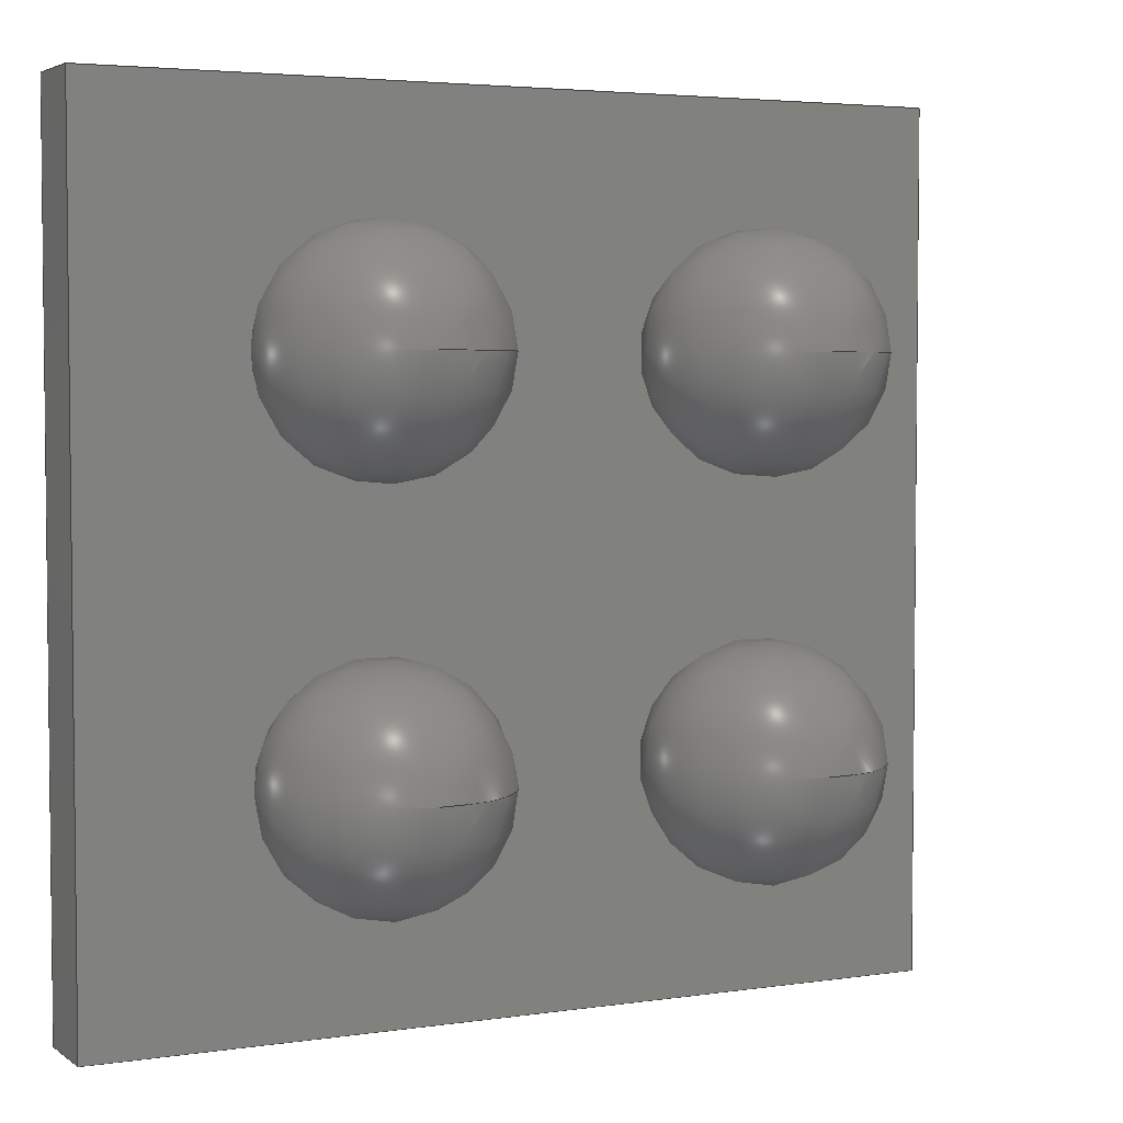
<metadata>
{"format":"step","ext":"step","renderer":"f3d","projection":"perspective","resolution":1024,"background":"white","views":[{"elev":3.9,"azim":153.7,"up":"+Y"}]}
</metadata>
<code>
ISO-10303-21;
DATA;
#1=SHAPE_DEFINITION_REPRESENTATION(#2,#3);
#2=PRODUCT_DEFINITION_SHAPE('',$,#4);
#3=SHAPE_REPRESENTATION('',(#180,#189,#198,#207,#216,#225,#234,#243,#252,#307,#19),#11);
#4=PRODUCT_DEFINITION('design','example product_definition',#6,#5);
#5=PRODUCT_DEFINITION_CONTEXT('3D Mechanical Parts',#10,'design');
#6=PRODUCT_DEFINITION_FORMATION('1','first version',#8);
#7=APPLICATION_PROTOCOL_DEFINITION('international standard','automotive_design',2003,#10);
#8=PRODUCT('product','part','',(#9));
#9=PRODUCT_CONTEXT('3D Mechanical Parts',#10,'mechanical');
#10=APPLICATION_CONTEXT('Core Data for Automotive Mechanical Design Process');
#11=(GEOMETRIC_REPRESENTATION_CONTEXT(3) GLOBAL_UNCERTAINTY_ASSIGNED_CONTEXT((#12)) GLOBAL_UNIT_ASSIGNED_CONTEXT((#13,#14,#18)) REPRESENTATION_CONTEXT('ID1','3D'));
#12=UNCERTAINTY_MEASURE_WITH_UNIT(LENGTH_MEASURE(1e-05),#13,'DISTANCE_ACCURACY_VALUE','Maximum model space distance between geometric entities at asserted connectivities');
#13=(LENGTH_UNIT() NAMED_UNIT(*) SI_UNIT(.MILLI.,.METRE.));
#14=(CONVERSION_BASED_UNIT('degree',#16) NAMED_UNIT(#15) PLANE_ANGLE_UNIT());
#15=DIMENSIONAL_EXPONENTS(0,0,0,0,0,0,0);
#16=MEASURE_WITH_UNIT(PLANE_ANGLE_MEASURE(0.01745),#17);
#17=(NAMED_UNIT(*) PLANE_ANGLE_UNIT() SI_UNIT($,.RADIAN.));
#18=(NAMED_UNIT(*) SI_UNIT($,.STERADIAN.) SOLID_ANGLE_UNIT());
#19=AXIS2_PLACEMENT_3D('',#20,#21,#22);
#20=CARTESIAN_POINT('',(0,0,0));
#21=DIRECTION('',(0,0,1));
#22=DIRECTION('',(1,0,0));
#23=MECHANICAL_DESIGN_GEOMETRIC_PRESENTATION_REPRESENTATION($,(#182,#191,#200,#209,#218,#227,#236,#245,#304,#305,#306,#309,#346,#375,#404,#425,#438),#11);
#24=PRODUCT_CATEGORY_RELATIONSHIP('','',#25,#26);
#25=PRODUCT_CATEGORY('part','');
#26=PRODUCT_RELATED_PRODUCT_CATEGORY('','',(#8));
#27=PRESENTATION_STYLE_ASSIGNMENT((#28,#33));
#28=SURFACE_STYLE_USAGE(.BOTH.,#29);
#29=SURFACE_SIDE_STYLE('',(#30));
#30=SURFACE_STYLE_FILL_AREA(#31);
#31=FILL_AREA_STYLE('',(#32));
#32=FILL_AREA_STYLE_COLOUR('',#34);
#33=CURVE_STYLE('',#35,POSITIVE_LENGTH_MEASURE(0.1),#34);
#34=COLOUR_RGB('Aluminum',0.725,0.725,0.725);
#35=DRAUGHTING_PRE_DEFINED_CURVE_FONT('continuous');
#36=PRESENTATION_STYLE_ASSIGNMENT((#37,#42));
#37=SURFACE_STYLE_USAGE(.BOTH.,#38);
#38=SURFACE_SIDE_STYLE('',(#39));
#39=SURFACE_STYLE_FILL_AREA(#40);
#40=FILL_AREA_STYLE('',(#41));
#41=FILL_AREA_STYLE_COLOUR('',#43);
#42=CURVE_STYLE('',#44,POSITIVE_LENGTH_MEASURE(0.1),#43);
#43=COLOUR_RGB('Black',0.196,0.196,0.196);
#44=DRAUGHTING_PRE_DEFINED_CURVE_FONT('continuous');
#45=PRESENTATION_STYLE_ASSIGNMENT((#46,#51));
#46=SURFACE_STYLE_USAGE(.BOTH.,#47);
#47=SURFACE_SIDE_STYLE('',(#48));
#48=SURFACE_STYLE_FILL_AREA(#49);
#49=FILL_AREA_STYLE('',(#50));
#50=FILL_AREA_STYLE_COLOUR('',#52);
#51=CURVE_STYLE('',#53,POSITIVE_LENGTH_MEASURE(0.1),#52);
#52=COLOUR_RGB('Pin1',0.588,0.588,0.588);
#53=DRAUGHTING_PRE_DEFINED_CURVE_FONT('continuous');
#54=PRESENTATION_STYLE_ASSIGNMENT((#55,#60));
#55=SURFACE_STYLE_USAGE(.BOTH.,#56);
#56=SURFACE_SIDE_STYLE('',(#57));
#57=SURFACE_STYLE_FILL_AREA(#58);
#58=FILL_AREA_STYLE('',(#59));
#59=FILL_AREA_STYLE_COLOUR('',#61);
#60=CURVE_STYLE('',#62,POSITIVE_LENGTH_MEASURE(0.1),#61);
#61=COLOUR_RGB('HeatTab',0.588,0.588,0.588);
#62=DRAUGHTING_PRE_DEFINED_CURVE_FONT('continuous');
#63=PRESENTATION_STYLE_ASSIGNMENT((#64,#69));
#64=SURFACE_STYLE_USAGE(.BOTH.,#65);
#65=SURFACE_SIDE_STYLE('',(#66));
#66=SURFACE_STYLE_FILL_AREA(#67);
#67=FILL_AREA_STYLE('',(#68));
#68=FILL_AREA_STYLE_COLOUR('',#70);
#69=CURVE_STYLE('',#71,POSITIVE_LENGTH_MEASURE(0.1),#70);
#70=COLOUR_RGB('Gold',0.843,0.686,0);
#71=DRAUGHTING_PRE_DEFINED_CURVE_FONT('continuous');
#72=PRESENTATION_STYLE_ASSIGNMENT((#73,#78));
#73=SURFACE_STYLE_USAGE(.BOTH.,#74);
#74=SURFACE_SIDE_STYLE('',(#75));
#75=SURFACE_STYLE_FILL_AREA(#76);
#76=FILL_AREA_STYLE('',(#77));
#77=FILL_AREA_STYLE_COLOUR('',#79);
#78=CURVE_STYLE('',#80,POSITIVE_LENGTH_MEASURE(0.1),#79);
#79=COLOUR_RGB('Brown',0.459,0.345,0.176);
#80=DRAUGHTING_PRE_DEFINED_CURVE_FONT('continuous');
#81=PRESENTATION_STYLE_ASSIGNMENT((#82,#87));
#82=SURFACE_STYLE_USAGE(.BOTH.,#83);
#83=SURFACE_SIDE_STYLE('',(#84));
#84=SURFACE_STYLE_FILL_AREA(#85);
#85=FILL_AREA_STYLE('',(#86));
#86=FILL_AREA_STYLE_COLOUR('',#88);
#87=CURVE_STYLE('',#89,POSITIVE_LENGTH_MEASURE(0.1),#88);
#88=COLOUR_RGB('Tan',0.784,0.686,0.51);
#89=DRAUGHTING_PRE_DEFINED_CURVE_FONT('continuous');
#90=PRESENTATION_STYLE_ASSIGNMENT((#91,#96));
#91=SURFACE_STYLE_USAGE(.BOTH.,#92);
#92=SURFACE_SIDE_STYLE('',(#93));
#93=SURFACE_STYLE_FILL_AREA(#94);
#94=FILL_AREA_STYLE('',(#95));
#95=FILL_AREA_STYLE_COLOUR('',#97);
#96=CURVE_STYLE('',#98,POSITIVE_LENGTH_MEASURE(0.1),#97);
#97=COLOUR_RGB('Gray',0.431,0.431,0.431);
#98=DRAUGHTING_PRE_DEFINED_CURVE_FONT('continuous');
#99=PRESENTATION_STYLE_ASSIGNMENT((#100,#105));
#100=SURFACE_STYLE_USAGE(.BOTH.,#101);
#101=SURFACE_SIDE_STYLE('',(#102));
#102=SURFACE_STYLE_FILL_AREA(#103);
#103=FILL_AREA_STYLE('',(#104));
#104=FILL_AREA_STYLE_COLOUR('',#106);
#105=CURVE_STYLE('',#107,POSITIVE_LENGTH_MEASURE(0.1),#106);
#106=COLOUR_RGB('Red',0.6,0,0);
#107=DRAUGHTING_PRE_DEFINED_CURVE_FONT('continuous');
#108=PRESENTATION_STYLE_ASSIGNMENT((#109,#114));
#109=SURFACE_STYLE_USAGE(.BOTH.,#110);
#110=SURFACE_SIDE_STYLE('',(#111));
#111=SURFACE_STYLE_FILL_AREA(#112);
#112=FILL_AREA_STYLE('',(#113));
#113=FILL_AREA_STYLE_COLOUR('',#115);
#114=CURVE_STYLE('',#116,POSITIVE_LENGTH_MEASURE(0.1),#115);
#115=COLOUR_RGB('Blue',0.157,0.157,0.588);
#116=DRAUGHTING_PRE_DEFINED_CURVE_FONT('continuous');
#117=PRESENTATION_STYLE_ASSIGNMENT((#118,#123));
#118=SURFACE_STYLE_USAGE(.BOTH.,#119);
#119=SURFACE_SIDE_STYLE('',(#120));
#120=SURFACE_STYLE_FILL_AREA(#121);
#121=FILL_AREA_STYLE('',(#122));
#122=FILL_AREA_STYLE_COLOUR('',#124);
#123=CURVE_STYLE('',#125,POSITIVE_LENGTH_MEASURE(0.1),#124);
#124=COLOUR_RGB('Maroon',0.294,0,0);
#125=DRAUGHTING_PRE_DEFINED_CURVE_FONT('continuous');
#126=PRESENTATION_STYLE_ASSIGNMENT((#127,#132));
#127=SURFACE_STYLE_USAGE(.BOTH.,#128);
#128=SURFACE_SIDE_STYLE('',(#129));
#129=SURFACE_STYLE_FILL_AREA(#130);
#130=FILL_AREA_STYLE('',(#131));
#131=FILL_AREA_STYLE_COLOUR('',#133);
#132=CURVE_STYLE('',#134,POSITIVE_LENGTH_MEASURE(0.1),#133);
#133=COLOUR_RGB('Green',0,0.294,0);
#134=DRAUGHTING_PRE_DEFINED_CURVE_FONT('continuous');
#135=PRESENTATION_STYLE_ASSIGNMENT((#136,#141));
#136=SURFACE_STYLE_USAGE(.BOTH.,#137);
#137=SURFACE_SIDE_STYLE('',(#138));
#138=SURFACE_STYLE_FILL_AREA(#139);
#139=FILL_AREA_STYLE('',(#140));
#140=FILL_AREA_STYLE_COLOUR('',#142);
#141=CURVE_STYLE('',#143,POSITIVE_LENGTH_MEASURE(0.1),#142);
#142=COLOUR_RGB('Pin1Wrap',0.98,0.706,0.176);
#143=DRAUGHTING_PRE_DEFINED_CURVE_FONT('continuous');
#144=PRESENTATION_STYLE_ASSIGNMENT((#145,#150));
#145=SURFACE_STYLE_USAGE(.BOTH.,#146);
#146=SURFACE_SIDE_STYLE('',(#147));
#147=SURFACE_STYLE_FILL_AREA(#148);
#148=FILL_AREA_STYLE('',(#149));
#149=FILL_AREA_STYLE_COLOUR('',#151);
#150=CURVE_STYLE('',#152,POSITIVE_LENGTH_MEASURE(0.1),#151);
#151=COLOUR_RGB('Pin1Rad',0.588,0.588,0.588);
#152=DRAUGHTING_PRE_DEFINED_CURVE_FONT('continuous');
#153=PRESENTATION_STYLE_ASSIGNMENT((#154,#159));
#154=SURFACE_STYLE_USAGE(.BOTH.,#155);
#155=SURFACE_SIDE_STYLE('',(#156));
#156=SURFACE_STYLE_FILL_AREA(#157);
#157=FILL_AREA_STYLE('',(#158));
#158=FILL_AREA_STYLE_COLOUR('',#160);
#159=CURVE_STYLE('',#161,POSITIVE_LENGTH_MEASURE(0.1),#160);
#160=COLOUR_RGB('Pin1Axial',0.98,0.706,0.176);
#161=DRAUGHTING_PRE_DEFINED_CURVE_FONT('continuous');
#162=PRESENTATION_STYLE_ASSIGNMENT((#163,#168));
#163=SURFACE_STYLE_USAGE(.BOTH.,#164);
#164=SURFACE_SIDE_STYLE('',(#165));
#165=SURFACE_STYLE_FILL_AREA(#166);
#166=FILL_AREA_STYLE('',(#167));
#167=FILL_AREA_STYLE_COLOUR('',#169);
#168=CURVE_STYLE('',#170,POSITIVE_LENGTH_MEASURE(0.1),#169);
#169=COLOUR_RGB('Pin1Tant',0.459,0.345,0.176);
#170=DRAUGHTING_PRE_DEFINED_CURVE_FONT('continuous');
#171=PRESENTATION_STYLE_ASSIGNMENT((#172,#177));
#172=SURFACE_STYLE_USAGE(.BOTH.,#173);
#173=SURFACE_SIDE_STYLE('',(#174));
#174=SURFACE_STYLE_FILL_AREA(#175);
#175=FILL_AREA_STYLE('',(#176));
#176=FILL_AREA_STYLE_COLOUR('',#178);
#177=CURVE_STYLE('',#179,POSITIVE_LENGTH_MEASURE(0.1),#178);
#178=COLOUR_RGB('Shroud',0.235,0.235,0.235);
#179=DRAUGHTING_PRE_DEFINED_CURVE_FONT('continuous');
#180=MANIFOLD_SOLID_BREP($,#181);
#181=CLOSED_SHELL('',(#183));
#182=STYLED_ITEM('color',(#27),#183);
#183=ADVANCED_FACE('',(),#184,.T.);
#184=SPHERICAL_SURFACE('',#185,0.1524);
#185=AXIS2_PLACEMENT_3D('',#186,#187,#188);
#186=CARTESIAN_POINT('',(-0.25,0.25,0.152));
#187=DIRECTION('',(0,0,-1));
#188=DIRECTION('',(-1,0,0));
#189=MANIFOLD_SOLID_BREP($,#190);
#190=CLOSED_SHELL('',(#192));
#191=STYLED_ITEM('color',(#27),#192);
#192=ADVANCED_FACE('',(),#193,.T.);
#193=SPHERICAL_SURFACE('',#194,0.1524);
#194=AXIS2_PLACEMENT_3D('',#195,#196,#197);
#195=CARTESIAN_POINT('',(-0.25,0.25,0.152));
#196=DIRECTION('',(0,0,-1));
#197=DIRECTION('',(-1,0,0));
#198=MANIFOLD_SOLID_BREP($,#199);
#199=CLOSED_SHELL('',(#201));
#200=STYLED_ITEM('color',(#27),#201);
#201=ADVANCED_FACE('',(),#202,.T.);
#202=SPHERICAL_SURFACE('',#203,0.1524);
#203=AXIS2_PLACEMENT_3D('',#204,#205,#206);
#204=CARTESIAN_POINT('',(0.25,0.25,0.152));
#205=DIRECTION('',(0,0,-1));
#206=DIRECTION('',(-1,0,0));
#207=MANIFOLD_SOLID_BREP($,#208);
#208=CLOSED_SHELL('',(#210));
#209=STYLED_ITEM('color',(#27),#210);
#210=ADVANCED_FACE('',(),#211,.T.);
#211=SPHERICAL_SURFACE('',#212,0.1524);
#212=AXIS2_PLACEMENT_3D('',#213,#214,#215);
#213=CARTESIAN_POINT('',(0.25,0.25,0.152));
#214=DIRECTION('',(0,0,-1));
#215=DIRECTION('',(-1,0,0));
#216=MANIFOLD_SOLID_BREP($,#217);
#217=CLOSED_SHELL('',(#219));
#218=STYLED_ITEM('color',(#27),#219);
#219=ADVANCED_FACE('',(),#220,.T.);
#220=SPHERICAL_SURFACE('',#221,0.1524);
#221=AXIS2_PLACEMENT_3D('',#222,#223,#224);
#222=CARTESIAN_POINT('',(-0.25,-0.25,0.152));
#223=DIRECTION('',(0,0,-1));
#224=DIRECTION('',(-1,0,0));
#225=MANIFOLD_SOLID_BREP($,#226);
#226=CLOSED_SHELL('',(#228));
#227=STYLED_ITEM('color',(#27),#228);
#228=ADVANCED_FACE('',(),#229,.T.);
#229=SPHERICAL_SURFACE('',#230,0.1524);
#230=AXIS2_PLACEMENT_3D('',#231,#232,#233);
#231=CARTESIAN_POINT('',(-0.25,-0.25,0.152));
#232=DIRECTION('',(0,0,-1));
#233=DIRECTION('',(-1,0,0));
#234=MANIFOLD_SOLID_BREP($,#235);
#235=CLOSED_SHELL('',(#237));
#236=STYLED_ITEM('color',(#27),#237);
#237=ADVANCED_FACE('',(),#238,.T.);
#238=SPHERICAL_SURFACE('',#239,0.1524);
#239=AXIS2_PLACEMENT_3D('',#240,#241,#242);
#240=CARTESIAN_POINT('',(0.25,-0.25,0.152));
#241=DIRECTION('',(0,0,-1));
#242=DIRECTION('',(-1,0,0));
#243=MANIFOLD_SOLID_BREP($,#244);
#244=CLOSED_SHELL('',(#246));
#245=STYLED_ITEM('color',(#27),#246);
#246=ADVANCED_FACE('',(),#247,.T.);
#247=SPHERICAL_SURFACE('',#248,0.1524);
#248=AXIS2_PLACEMENT_3D('',#249,#250,#251);
#249=CARTESIAN_POINT('',(0.25,-0.25,0.152));
#250=DIRECTION('',(0,0,-1));
#251=DIRECTION('',(-1,0,0));
#252=MANIFOLD_SOLID_BREP($,#253);
#253=CLOSED_SHELL('',(#254,#255,#256));
#254=ADVANCED_FACE($,(#260,#259),#277,.T.);
#255=ADVANCED_FACE($,(#261),#257,.F.);
#256=ADVANCED_FACE($,(#262),#258,.T.);
#257=PLANE($,#282);
#258=PLANE($,#283);
#259=FACE_BOUND($,#264,.T.);
#260=FACE_OUTER_BOUND($,#263,.T.);
#261=FACE_OUTER_BOUND($,#265,.T.);
#262=FACE_OUTER_BOUND($,#266,.T.);
#263=EDGE_LOOP($,(#273));
#264=EDGE_LOOP($,(#274));
#265=EDGE_LOOP($,(#275));
#266=EDGE_LOOP($,(#276));
#267=CIRCLE($,#280,0.02857);
#268=CIRCLE($,#281,0.02857);
#269=VERTEX_POINT('',#298);
#270=VERTEX_POINT('',#300);
#271=EDGE_CURVE($,#269,#269,#267,.T.);
#272=EDGE_CURVE($,#270,#270,#268,.T.);
#273=ORIENTED_EDGE($,*,*,#271,.F.);
#274=ORIENTED_EDGE($,*,*,#272,.F.);
#275=ORIENTED_EDGE($,*,*,#272,.T.);
#276=ORIENTED_EDGE($,*,*,#271,.T.);
#277=CYLINDRICAL_SURFACE($,#279,0.02857);
#278=AXIS2_PLACEMENT_3D('placement',#296,#284,#285);
#279=AXIS2_PLACEMENT_3D($,#297,#286,#287);
#280=AXIS2_PLACEMENT_3D($,#299,#288,#289);
#281=AXIS2_PLACEMENT_3D($,#301,#290,#291);
#282=AXIS2_PLACEMENT_3D($,#302,#292,#293);
#283=AXIS2_PLACEMENT_3D($,#303,#294,#295);
#284=DIRECTION('axis',(0,1,0));
#285=DIRECTION('refdir',(1,0,0));
#286=DIRECTION('',(0,0,1));
#287=DIRECTION('',(1,0,0));
#288=DIRECTION('',(0,0,1));
#289=DIRECTION('',(1,0,0));
#290=DIRECTION('',(0,0,-1));
#291=DIRECTION('',(1,0,0));
#292=DIRECTION('',(0,0,1));
#293=DIRECTION('',(0,1,0));
#294=DIRECTION('',(0,0,1));
#295=DIRECTION('',(0,1,0));
#296=CARTESIAN_POINT('',(0,0,0));
#297=CARTESIAN_POINT('',(-0.457,0.457,0.406));
#298=CARTESIAN_POINT('',(-0.486,0.457,0.409));
#299=CARTESIAN_POINT('',(-0.457,0.457,0.409));
#300=CARTESIAN_POINT('',(-0.486,0.457,0.406));
#301=CARTESIAN_POINT('',(-0.457,0.457,0.406));
#302=CARTESIAN_POINT('',(-0.457,0.457,0.406));
#303=CARTESIAN_POINT('',(-0.457,0.457,0.409));
#304=STYLED_ITEM('color',(#45),#254);
#305=STYLED_ITEM('color',(#45),#255);
#306=STYLED_ITEM('color',(#45),#256);
#307=MANIFOLD_SOLID_BREP($,#308);
#308=CLOSED_SHELL('',(#310,#347,#376,#405,#426,#439));
#309=STYLED_ITEM('',(#36),#310);
#310=ADVANCED_FACE('',(#316),#311,.T.);
#311=PLANE('',#312);
#312=AXIS2_PLACEMENT_3D('',#313,#314,#315);
#313=CARTESIAN_POINT('',(-0.572,-0.572,0.304));
#314=DIRECTION('',(0,-1,0));
#315=DIRECTION('',(0,0,1));
#316=FACE_OUTER_BOUND('',#317,.T.);
#317=EDGE_LOOP('',(#326,#333,#340,#345));
#318=CARTESIAN_POINT('',(0.572,-0.572,0.304));
#319=VERTEX_POINT('',#318);
#320=CARTESIAN_POINT('',(-0.572,-0.572,0.304));
#321=VERTEX_POINT('',#320);
#322=EDGE_CURVE('',#319,#321,#323,.T.);
#323=LINE('',#318,#324);
#324=VECTOR('',#325,1.143);
#325=DIRECTION('',(-1,0,0));
#326=ORIENTED_EDGE('',*,*,#322,.F.);
#327=CARTESIAN_POINT('',(0.572,-0.572,0.406));
#328=VERTEX_POINT('',#327);
#329=EDGE_CURVE('',#328,#319,#330,.T.);
#330=LINE('',#327,#331);
#331=VECTOR('',#332,0.1026);
#332=DIRECTION('',(0,0,-1));
#333=ORIENTED_EDGE('',*,*,#329,.F.);
#334=CARTESIAN_POINT('',(-0.572,-0.572,0.406));
#335=VERTEX_POINT('',#334);
#336=EDGE_CURVE('',#335,#328,#337,.T.);
#337=LINE('',#334,#338);
#338=VECTOR('',#339,1.143);
#339=DIRECTION('',(1,0,0));
#340=ORIENTED_EDGE('',*,*,#336,.F.);
#341=EDGE_CURVE('',#321,#335,#342,.T.);
#342=LINE('',#320,#343);
#343=VECTOR('',#344,0.1026);
#344=DIRECTION('',(0,0,1));
#345=ORIENTED_EDGE('',*,*,#341,.F.);
#346=STYLED_ITEM('',(#36),#347);
#347=ADVANCED_FACE('',(#353),#348,.T.);
#348=PLANE('',#349);
#349=AXIS2_PLACEMENT_3D('',#350,#351,#352);
#350=CARTESIAN_POINT('',(0.572,-0.572,0.304));
#351=DIRECTION('',(1,0,0));
#352=DIRECTION('',(0,0,1));
#353=FACE_OUTER_BOUND('',#354,.T.);
#354=EDGE_LOOP('',(#361,#368,#373,#374));
#355=CARTESIAN_POINT('',(0.572,0.572,0.304));
#356=VERTEX_POINT('',#355);
#357=EDGE_CURVE('',#356,#319,#358,.T.);
#358=LINE('',#355,#359);
#359=VECTOR('',#360,1.143);
#360=DIRECTION('',(0,-1,0));
#361=ORIENTED_EDGE('',*,*,#357,.F.);
#362=CARTESIAN_POINT('',(0.572,0.572,0.406));
#363=VERTEX_POINT('',#362);
#364=EDGE_CURVE('',#363,#356,#365,.T.);
#365=LINE('',#362,#366);
#366=VECTOR('',#367,0.1026);
#367=DIRECTION('',(0,0,-1));
#368=ORIENTED_EDGE('',*,*,#364,.F.);
#369=EDGE_CURVE('',#328,#363,#370,.T.);
#370=LINE('',#327,#371);
#371=VECTOR('',#372,1.143);
#372=DIRECTION('',(0,1,0));
#373=ORIENTED_EDGE('',*,*,#369,.F.);
#374=ORIENTED_EDGE('',*,*,#329,.T.);
#375=STYLED_ITEM('',(#36),#376);
#376=ADVANCED_FACE('',(#382),#377,.T.);
#377=PLANE('',#378);
#378=AXIS2_PLACEMENT_3D('',#379,#380,#381);
#379=CARTESIAN_POINT('',(0.572,0.572,0.304));
#380=DIRECTION('',(0,1,0));
#381=DIRECTION('',(0,0,1));
#382=FACE_OUTER_BOUND('',#383,.T.);
#383=EDGE_LOOP('',(#390,#397,#402,#403));
#384=CARTESIAN_POINT('',(-0.572,0.572,0.304));
#385=VERTEX_POINT('',#384);
#386=EDGE_CURVE('',#385,#356,#387,.T.);
#387=LINE('',#384,#388);
#388=VECTOR('',#389,1.143);
#389=DIRECTION('',(1,0,0));
#390=ORIENTED_EDGE('',*,*,#386,.F.);
#391=CARTESIAN_POINT('',(-0.572,0.572,0.406));
#392=VERTEX_POINT('',#391);
#393=EDGE_CURVE('',#392,#385,#394,.T.);
#394=LINE('',#391,#395);
#395=VECTOR('',#396,0.1026);
#396=DIRECTION('',(0,0,-1));
#397=ORIENTED_EDGE('',*,*,#393,.F.);
#398=EDGE_CURVE('',#363,#392,#399,.T.);
#399=LINE('',#362,#400);
#400=VECTOR('',#401,1.143);
#401=DIRECTION('',(-1,0,0));
#402=ORIENTED_EDGE('',*,*,#398,.F.);
#403=ORIENTED_EDGE('',*,*,#364,.T.);
#404=STYLED_ITEM('',(#36),#405);
#405=ADVANCED_FACE('',(#411),#406,.T.);
#406=PLANE('',#407);
#407=AXIS2_PLACEMENT_3D('',#408,#409,#410);
#408=CARTESIAN_POINT('',(-0.572,0.572,0.304));
#409=DIRECTION('',(-1,0,0));
#410=DIRECTION('',(0,0,1));
#411=FACE_OUTER_BOUND('',#412,.T.);
#412=EDGE_LOOP('',(#417,#418,#423,#424));
#413=EDGE_CURVE('',#321,#385,#414,.T.);
#414=LINE('',#320,#415);
#415=VECTOR('',#416,1.143);
#416=DIRECTION('',(0,1,0));
#417=ORIENTED_EDGE('',*,*,#413,.F.);
#418=ORIENTED_EDGE('',*,*,#341,.T.);
#419=EDGE_CURVE('',#392,#335,#420,.T.);
#420=LINE('',#391,#421);
#421=VECTOR('',#422,1.143);
#422=DIRECTION('',(0,-1,0));
#423=ORIENTED_EDGE('',*,*,#419,.F.);
#424=ORIENTED_EDGE('',*,*,#393,.T.);
#425=STYLED_ITEM('',(#36),#426);
#426=ADVANCED_FACE('',(#432),#427,.T.);
#427=PLANE('',#428);
#428=AXIS2_PLACEMENT_3D('',#429,#430,#431);
#429=CARTESIAN_POINT('',(-0.572,0.572,0.304));
#430=DIRECTION('',(0,0,-1));
#431=DIRECTION('',(0,1,0));
#432=FACE_OUTER_BOUND('',#433,.T.);
#433=EDGE_LOOP('',(#434,#435,#436,#437));
#434=ORIENTED_EDGE('',*,*,#386,.T.);
#435=ORIENTED_EDGE('',*,*,#357,.T.);
#436=ORIENTED_EDGE('',*,*,#322,.T.);
#437=ORIENTED_EDGE('',*,*,#413,.T.);
#438=STYLED_ITEM('',(#36),#439);
#439=ADVANCED_FACE('',(#445),#440,.T.);
#440=PLANE('',#441);
#441=AXIS2_PLACEMENT_3D('',#442,#443,#444);
#442=CARTESIAN_POINT('',(-0.572,-0.572,0.406));
#443=DIRECTION('',(0,0,1));
#444=DIRECTION('',(0,1,0));
#445=FACE_OUTER_BOUND('',#446,.T.);
#446=EDGE_LOOP('',(#447,#448,#449,#450));
#447=ORIENTED_EDGE('',*,*,#336,.T.);
#448=ORIENTED_EDGE('',*,*,#369,.T.);
#449=ORIENTED_EDGE('',*,*,#398,.T.);
#450=ORIENTED_EDGE('',*,*,#419,.T.);
ENDSEC;
END-ISO-10303-21;

</code>
